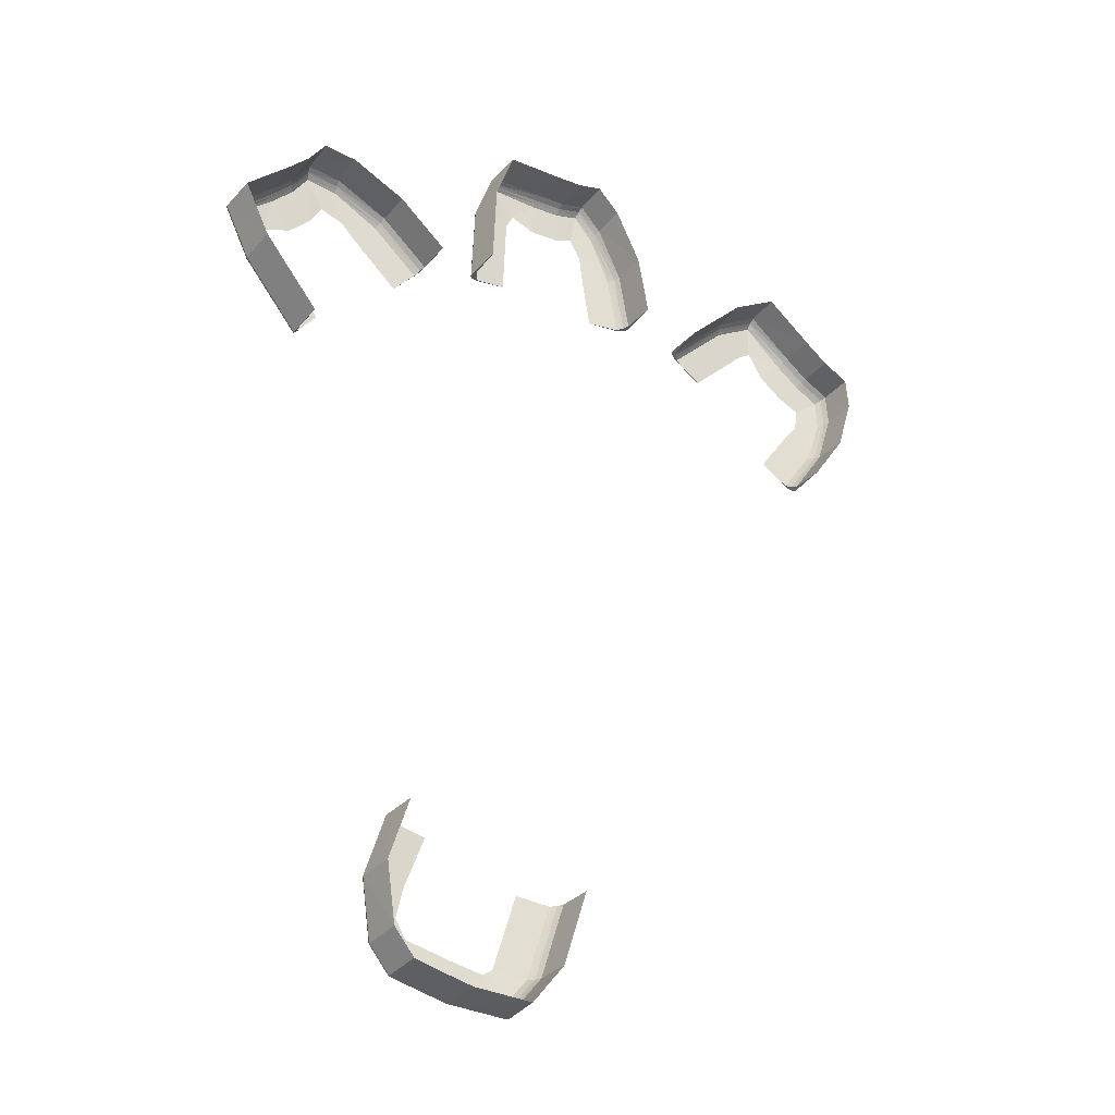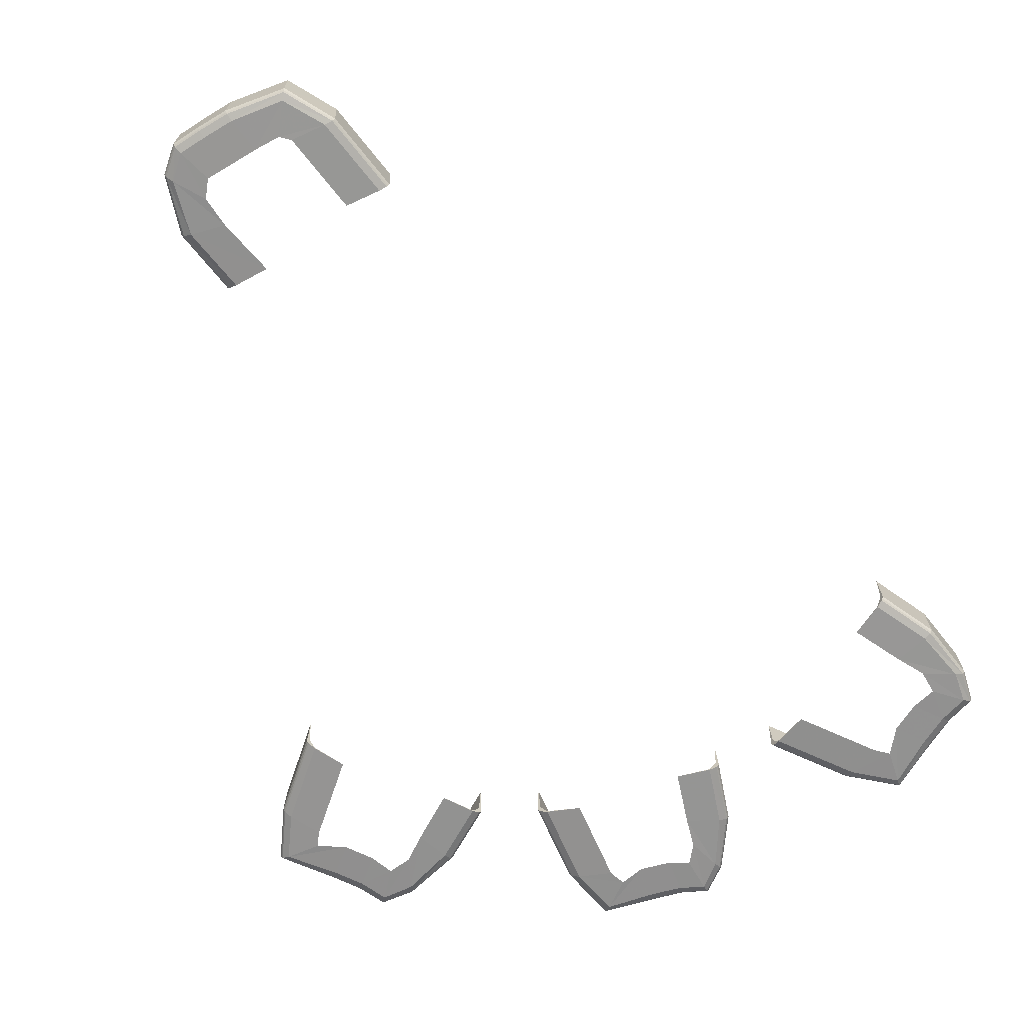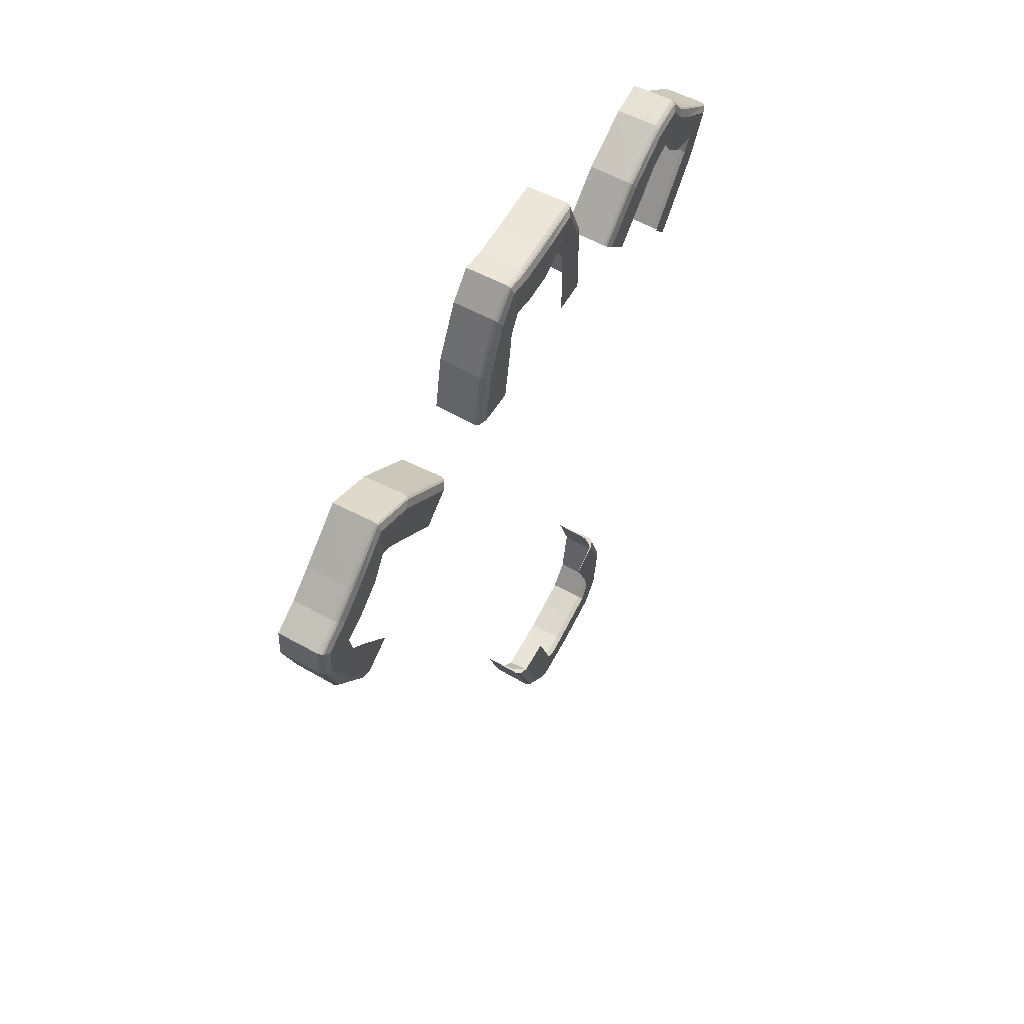
<metadata>
{"format":"obj","ext":"obj","renderer":"f3d","projection":"perspective","resolution":1024,"background":"white","views":[{"elev":-34.2,"azim":146.2,"up":"+Z"},{"elev":-66.9,"azim":-158.8,"up":"+Y"},{"elev":61.5,"azim":-61.5,"up":"+Z"}]}
</metadata>
<code>
v 97.56 92.61 -333.1
v 95.13 163.5 -333.4
v 92.44 102.5 -333.8
v 87.32 92.61 -334.5
v 83.68 88 -335
v 78.57 82.09 -335.7
v 18.05 78.16 -343.9
v 79.34 79.9 -335.6
v 92.64 84.93 -333.8
v 95.22 87.88 -333.4
o Cap:1
f 1 4 10
f 4 9 10
f 4 5 9
f 5 8 9
f 5 6 8
f 6 7 8
f 1 3 4
f 1 2 3
v -233.3 92.61 -402.2
v -230.9 163.5 -402.1
v -228.2 102.5 -401.9
v -223 92.61 -401.6
v -219.4 88 -401.4
v -214.2 82.09 -401.1
v -153.3 78.16 -397.3
v -215 79.9 -401.1
v -228.4 84.93 -401.9
v -231 87.88 -402.1
o Cap:2
f 13 12 11
f 14 13 11
f 20 14 11
f 19 15 14
f 20 19 14
f 18 16 15
f 19 18 15
f 18 17 16
v 97.56 92.61 -333.1
v 95.13 163.5 -333.4
v 92.44 102.5 -333.8
v 87.32 92.61 -334.5
v 83.68 88 -335
v 78.57 82.09 -335.7
v 18.05 78.16 -343.9
v 79.34 79.9 -335.6
v 92.64 84.93 -333.8
v 95.22 87.88 -333.4
v 133.2 92.61 -447.8
v 130.8 163.5 -447.6
v 128.1 102.5 -447.3
v 122.9 92.61 -446.9
v 119.3 88 -446.6
v 114.1 82.09 -446.1
v 53.29 78.16 -440.8
v 114.9 79.9 -446.2
v 128.3 84.93 -447.3
v 130.9 87.88 -447.6
v 116.6 92.61 -556
v 115 163.5 -554.1
v 113.3 102.5 -552.1
v 110 92.61 -548.1
v 107.6 88 -545.3
v 104.3 82.09 -541.3
v 65.06 78.16 -494.5
v 104.8 79.9 -541.9
v 113.4 84.93 -552.2
v 115.1 87.88 -554.2
v 80.2 92.61 -599.2
v 79.19 163.5 -597
v 78.07 102.5 -594.5
v 75.94 92.61 -589.8
v 74.42 88 -586.4
v 72.3 82.09 -581.7
v 47.11 78.16 -526.1
v 72.61 79.9 -582.4
v 78.15 84.93 -594.7
v 79.22 87.88 -597
v 29.98 92.61 -609.7
v 29.3 163.5 -607.4
v 28.55 102.5 -604.8
v 27.11 92.61 -599.8
v 26.08 88 -596.3
v 24.65 82.09 -591.3
v 7.634 78.16 -532.7
v 24.86 79.9 -592.1
v 28.6 84.93 -605
v 29.33 87.88 -607.5
v -24.91 92.61 -619.5
v -25.59 163.5 -617.1
v -26.34 102.5 -614.5
v -27.78 92.61 -609.5
v -28.81 88 -606
v -30.24 82.09 -601.1
v -47.26 78.16 -542.4
v -30.03 79.9 -601.8
v -26.29 84.93 -614.7
v -25.57 87.88 -617.2
v -132.1 92.61 -618.5
v -130.9 163.5 -616.4
v -129.6 102.5 -614
v -127 92.61 -609.5
v -125.2 88 -606.3
v -122.7 82.09 -601.8
v -92.9 78.16 -548.5
v -123.1 79.9 -602.5
v -129.7 84.93 -614.2
v -130.9 87.88 -616.5
v -191.3 92.61 -540.5
v -188.9 163.5 -540.3
v -186.2 102.5 -540.1
v -181 92.61 -539.8
v -177.3 88 -539.6
v -172.2 82.09 -539.3
v -111.2 78.16 -535.6
v -173 79.9 -539.3
v -186.4 84.93 -540.2
v -189 87.88 -540.3
v -233.3 92.61 -402.2
v -230.9 163.5 -402.1
v -228.2 102.5 -401.9
v -223 92.61 -401.6
v -219.4 88 -401.4
v -214.2 82.09 -401.1
v -153.3 78.16 -397.3
v -215 79.9 -401.1
v -228.4 84.93 -401.9
v -231 87.88 -402.1
o Loft
f 21 31 32 22
f 22 32 33 23
f 23 33 34 24
f 24 34 35 25
f 25 35 36 26
f 26 36 37 27
f 27 37 38 28
f 28 38 39 29
f 29 39 40 30
f 30 40 31 21
f 31 41 42 32
f 32 42 43 33
f 33 43 44 34
f 34 44 45 35
f 35 45 46 36
f 36 46 47 37
f 37 47 48 38
f 38 48 49 39
f 39 49 50 40
f 40 50 41 31
f 41 51 52 42
f 42 52 53 43
f 43 53 54 44
f 44 54 55 45
f 45 55 56 46
f 46 56 57 47
f 47 57 58 48
f 48 58 59 49
f 49 59 60 50
f 50 60 51 41
f 51 61 62 52
f 52 62 63 53
f 53 63 64 54
f 54 64 65 55
f 55 65 66 56
f 56 66 67 57
f 57 67 68 58
f 58 68 69 59
f 59 69 70 60
f 60 70 61 51
f 61 71 72 62
f 62 72 73 63
f 63 73 74 64
f 64 74 75 65
f 65 75 76 66
f 66 76 77 67
f 67 77 78 68
f 68 78 79 69
f 69 79 80 70
f 70 80 71 61
f 71 81 82 72
f 72 82 83 73
f 73 83 84 74
f 74 84 85 75
f 75 85 86 76
f 76 86 87 77
f 77 87 88 78
f 78 88 89 79
f 79 89 90 80
f 80 90 81 71
f 81 91 92 82
f 82 92 93 83
f 83 93 94 84
f 84 94 95 85
f 85 95 96 86
f 86 96 97 87
f 87 97 98 88
f 88 98 99 89
f 89 99 100 90
f 90 100 91 81
f 91 101 102 92
f 92 102 103 93
f 93 103 104 94
f 94 104 105 95
f 95 105 106 96
f 96 106 107 97
f 97 107 108 98
f 98 108 109 99
f 99 109 110 100
f 100 110 101 91
v -780.5 92.61 640.4
v -778.5 163.5 641.8
v -776.2 102.5 643.3
v -771.9 92.61 646.2
v -768.9 88 648.2
v -764.6 82.09 651.1
v -713.8 78.16 685
v -765.3 79.9 650.6
v -776.4 84.93 643.2
v -778.6 87.88 641.7
o Cap:1_1
f 111 114 120
f 114 119 120
f 114 115 119
f 115 118 119
f 115 116 118
f 116 117 118
f 111 113 114
f 111 112 113
v -491.9 92.61 858.5
v -494.1 163.5 857.3
v -496.4 102.5 855.9
v -500.9 92.61 853.4
v -504.1 88 851.6
v -508.6 82.09 849
v -561.7 78.16 818.9
v -507.9 79.9 849.4
v -496.3 84.93 856
v -494 87.88 857.3
o Cap:2_1
f 123 122 121
f 124 123 121
f 130 124 121
f 129 125 124
f 130 129 124
f 128 126 125
f 129 128 125
f 128 127 126
v -780.5 92.61 640.4
v -778.5 163.5 641.8
v -776.2 102.5 643.3
v -771.9 92.61 646.2
v -768.9 88 648.2
v -764.6 82.09 651.1
v -713.8 78.16 685
v -765.3 79.9 650.6
v -776.4 84.93 643.2
v -778.6 87.88 641.7
v -843.9 92.61 737.1
v -841.6 163.5 738
v -839.1 102.5 738.9
v -834.3 92.61 740.8
v -830.9 88 742.1
v -826.1 82.09 744
v -769.1 78.16 765.9
v -826.8 79.9 743.7
v -839.3 84.93 738.9
v -841.7 87.88 737.9
v -875.1 92.61 842.3
v -872.9 163.5 841.3
v -870.4 102.5 840.2
v -865.7 92.61 838.1
v -862.3 88 836.6
v -857.6 82.09 834.5
v -801.8 78.16 809.7
v -858.3 79.9 834.8
v -870.6 84.93 840.3
v -873 87.88 841.3
v -870.2 92.61 903.4
v -868.3 163.5 901.8
v -866.2 102.5 900.1
v -862.3 92.61 896.8
v -859.4 88 894.5
v -855.5 82.09 891.2
v -808.4 78.16 852.2
v -856.1 79.9 891.7
v -866.4 84.93 900.2
v -868.4 87.88 901.9
v -820.9 92.61 928.6
v -819.3 163.5 926.8
v -817.4 102.5 924.8
v -814 92.61 921
v -811.5 88 918.2
v -808 82.09 914.4
v -767 78.16 869.2
v -808.6 79.9 915
v -817.6 84.93 924.9
v -819.3 87.88 926.9
v -775.9 92.61 961.5
v -774.2 163.5 959.6
v -772.4 102.5 957.6
v -768.9 92.61 953.8
v -766.5 88 951.1
v -763 82.09 947.3
v -721.9 78.16 902
v -763.5 79.9 947.8
v -772.5 84.93 957.8
v -774.3 87.88 959.7
v -689.5 92.61 1029
v -689.6 163.5 1026
v -689.8 102.5 1024
v -690.1 92.61 1019
v -690.3 88 1015
v -690.6 82.09 1010
v -693.9 78.16 948.7
v -690.5 79.9 1010
v -689.8 84.93 1024
v -689.6 87.88 1026
v -600 92.61 971.5
v -602.1 163.5 970.3
v -604.5 102.5 969
v -609 92.61 966.4
v -612.2 88 964.6
v -616.7 82.09 962.1
v -669.8 78.16 932
v -616 79.9 962.5
v -604.3 84.93 969.1
v -602 87.88 970.4
v -491.9 92.61 858.5
v -494.1 163.5 857.3
v -496.4 102.5 855.9
v -500.9 92.61 853.4
v -504.1 88 851.6
v -508.6 82.09 849
v -561.7 78.16 818.9
v -507.9 79.9 849.4
v -496.3 84.93 856
v -494 87.88 857.3
o Loft_1
f 131 141 142 132
f 132 142 143 133
f 133 143 144 134
f 134 144 145 135
f 135 145 146 136
f 136 146 147 137
f 137 147 148 138
f 138 148 149 139
f 139 149 150 140
f 140 150 141 131
f 141 151 152 142
f 142 152 153 143
f 143 153 154 144
f 144 154 155 145
f 145 155 156 146
f 146 156 157 147
f 147 157 158 148
f 148 158 159 149
f 149 159 160 150
f 150 160 151 141
f 151 161 162 152
f 152 162 163 153
f 153 163 164 154
f 154 164 165 155
f 155 165 166 156
f 156 166 167 157
f 157 167 168 158
f 158 168 169 159
f 159 169 170 160
f 160 170 161 151
f 161 171 172 162
f 162 172 173 163
f 163 173 174 164
f 164 174 175 165
f 165 175 176 166
f 166 176 177 167
f 167 177 178 168
f 168 178 179 169
f 169 179 180 170
f 170 180 171 161
f 171 181 182 172
f 172 182 183 173
f 173 183 184 174
f 174 184 185 175
f 175 185 186 176
f 176 186 187 177
f 177 187 188 178
f 178 188 189 179
f 179 189 190 180
f 180 190 181 171
f 181 191 192 182
f 182 192 193 183
f 183 193 194 184
f 184 194 195 185
f 185 195 196 186
f 186 196 197 187
f 187 197 198 188
f 188 198 199 189
f 189 199 200 190
f 190 200 191 181
f 191 201 202 192
f 192 202 203 193
f 193 203 204 194
f 194 204 205 195
f 195 205 206 196
f 196 206 207 197
f 197 207 208 198
f 198 208 209 199
f 199 209 210 200
f 200 210 201 191
f 201 211 212 202
f 202 212 213 203
f 203 213 214 204
f 204 214 215 205
f 205 215 216 206
f 206 216 217 207
f 207 217 218 208
f 208 218 219 209
f 209 219 220 210
f 210 220 211 201
v -385.3 92.61 862.7
v -382.9 163.5 862.3
v -380.2 102.5 861.9
v -375.1 92.61 861.2
v -371.4 88 860.7
v -366.3 82.09 859.9
v -305.9 78.16 851
v -367.1 79.9 860
v -380.4 84.93 862
v -382.9 87.88 862.4
o Cap:1_2
f 221 224 230
f 224 229 230
f 224 225 229
f 225 228 229
f 225 226 228
f 226 227 228
f 221 223 224
f 221 222 223
v -31.27 92.61 830.5
v -33.66 163.5 831.1
v -36.31 102.5 831.7
v -41.35 92.61 832.8
v -44.93 88 833.6
v -49.97 82.09 834.7
v -109.6 78.16 848.1
v -49.21 79.9 834.6
v -36.12 84.93 831.6
v -33.58 87.88 831.1
o Cap:2_2
f 233 232 231
f 234 233 231
f 240 234 231
f 239 235 234
f 240 239 234
f 238 236 235
f 239 238 235
f 238 237 236
v -385.3 92.61 862.7
v -382.9 163.5 862.3
v -380.2 102.5 861.9
v -375.1 92.61 861.2
v -371.4 88 860.7
v -366.3 82.09 859.9
v -305.9 78.16 851
v -367.1 79.9 860
v -380.4 84.93 862
v -382.9 87.88 862.4
v -365.2 92.61 976.9
v -362.9 163.5 976
v -360.4 102.5 975.1
v -355.6 92.61 973.2
v -352.1 88 971.9
v -347.3 82.09 970
v -290.3 78.16 948
v -348 79.9 970.3
v -360.6 84.93 975.1
v -363 87.88 976.1
v -316.2 92.61 1076
v -315.2 163.5 1074
v -314.1 102.5 1071
v -312 92.61 1066
v -310.5 88 1063
v -308.5 82.09 1058
v -283.8 78.16 1002
v -308.8 79.9 1059
v -314.2 84.93 1071
v -315.3 87.88 1074
v -274.4 92.61 1118
v -274.1 163.5 1115
v -273.7 102.5 1113
v -273 92.61 1108
v -272.4 88 1104
v -271.7 82.09 1099
v -263 78.16 1038
v -271.8 79.9 1100
v -273.7 84.93 1113
v -274.1 87.88 1115
v -228 92.61 1103
v -228 163.5 1101
v -228 102.5 1098
v -228 92.61 1093
v -228 88 1089
v -228 82.09 1084
v -227.9 78.16 1023
v -228 79.9 1085
v -228 84.93 1098
v -228 87.88 1101
v -172.5 92.61 1097
v -172.5 163.5 1095
v -172.5 102.5 1092
v -172.5 92.61 1087
v -172.5 88 1083
v -172.5 82.09 1078
v -172.5 78.16 1017
v -172.5 79.9 1079
v -172.5 84.93 1093
v -172.5 87.88 1095
v -72.6 92.61 1089
v -74.34 163.5 1087
v -76.27 102.5 1085
v -79.94 92.61 1082
v -82.56 88 1079
v -86.22 82.09 1076
v -129.7 78.16 1033
v -85.67 79.9 1076
v -76.13 84.93 1086
v -74.28 87.88 1087
v -37.23 92.61 986.9
v -39.62 163.5 987.4
v -42.27 102.5 988
v -47.31 92.61 989.1
v -50.89 88 989.9
v -55.92 82.09 991.1
v -115.5 78.16 1004
v -55.17 79.9 990.9
v -42.08 84.93 987.9
v -39.54 87.88 987.4
v -31.27 92.61 830.5
v -33.66 163.5 831.1
v -36.31 102.5 831.7
v -41.35 92.61 832.8
v -44.93 88 833.6
v -49.97 82.09 834.7
v -49.21 79.9 834.6
v -36.12 84.93 831.6
v -33.58 87.88 831.1
o Loft_2
f 241 251 252 242
f 242 252 253 243
f 243 253 254 244
f 244 254 255 245
f 245 255 256 246
f 246 256 257 247
f 247 257 258 248
f 248 258 259 249
f 249 259 260 250
f 250 260 251 241
f 251 261 262 252
f 252 262 263 253
f 253 263 264 254
f 254 264 265 255
f 255 265 266 256
f 256 266 267 257
f 257 267 268 258
f 258 268 269 259
f 259 269 270 260
f 260 270 261 251
f 261 271 272 262
f 262 272 273 263
f 263 273 274 264
f 264 274 275 265
f 265 275 276 266
f 266 276 277 267
f 267 277 278 268
f 268 278 279 269
f 269 279 280 270
f 270 280 271 261
f 271 281 282 272
f 272 282 283 273
f 273 283 284 274
f 274 284 285 275
f 275 285 286 276
f 276 286 287 277
f 277 287 288 278
f 278 288 289 279
f 279 289 290 280
f 280 290 281 271
f 281 291 292 282
f 282 292 293 283
f 283 293 294 284
f 284 294 295 285
f 285 295 296 286
f 286 296 297 287
f 287 297 298 288
f 288 298 299 289
f 289 299 300 290
f 290 300 291 281
f 291 301 302 292
f 292 302 303 293
f 293 303 304 294
f 294 304 305 295
f 295 305 306 296
f 296 306 307 297
f 297 307 308 298
f 298 308 309 299
f 299 309 310 300
f 300 310 301 291
f 301 311 312 302
f 302 312 313 303
f 303 313 314 304
f 304 314 315 305
f 305 315 316 306
f 306 316 317 307
f 307 317 318 308
f 308 318 319 309
f 309 319 320 310
f 310 320 311 301
f 311 321 322 312
f 312 322 323 313
f 313 323 324 314
f 314 324 325 315
f 315 325 326 316
f 316 326 237 317
f 317 237 327 318
f 318 327 328 319
f 319 328 329 320
f 320 329 321 311
v 70.52 92.61 795.7
v 72.1 163.5 793.9
v 73.86 102.5 791.8
v 77.2 92.61 787.9
v 79.57 88 785.1
v 82.91 82.09 781.1
v 122.4 78.16 734.5
v 82.41 79.9 781.7
v 73.73 84.93 792
v 72.05 87.88 793.9
o Cap:1_3
f 330 333 339
f 333 338 339
f 333 334 338
f 334 337 338
f 334 335 337
f 335 336 337
f 330 332 333
f 330 331 332
v 319.9 92.61 533.7
v 318.4 163.5 535.7
v 316.8 102.5 537.9
v 313.8 92.61 542.1
v 311.6 88 545
v 308.6 82.09 549.2
v 272.6 78.16 598.6
v 309 79.9 548.6
v 316.9 84.93 537.7
v 318.5 87.88 535.6
o Cap:2_3
f 342 341 340
f 343 342 340
f 349 343 340
f 348 344 343
f 349 348 343
f 347 345 344
f 348 347 344
f 347 346 345
v 70.52 92.61 795.7
v 72.1 163.5 793.9
v 73.86 102.5 791.8
v 82.91 82.09 781.1
v 122.4 78.16 734.5
v 82.41 79.9 781.7
v 73.73 84.93 792
v 72.05 87.88 793.9
v 159.4 92.61 869.7
v 160.5 163.5 867.5
v 161.8 102.5 865.1
v 164.2 92.61 860.5
v 165.9 88 857.3
v 168.3 82.09 852.7
v 196.5 78.16 798.6
v 167.9 79.9 853.4
v 161.7 84.93 865.3
v 160.5 87.88 867.6
v 260.4 92.61 912.6
v 259.7 163.5 910.3
v 258.8 102.5 907.7
v 257.3 92.61 902.8
v 256.2 88 899.3
v 254.6 82.09 894.3
v 236.3 78.16 836.1
v 254.9 79.9 895.1
v 258.9 84.93 907.9
v 259.7 87.88 910.4
v 321.6 92.61 914.6
v 320.3 163.5 912.6
v 318.8 102.5 910.3
v 316 92.61 906
v 314 88 902.9
v 311.2 82.09 898.6
v 277.8 78.16 847.4
v 311.6 79.9 899.2
v 318.9 84.93 910.5
v 320.3 87.88 912.7
v 352.3 92.61 868.5
v 350.7 163.5 866.7
v 348.9 102.5 864.6
v 345.5 92.61 860.7
v 343.1 88 858
v 339.7 82.09 854.1
v 299.4 78.16 808.2
v 340.2 79.9 854.7
v 349 84.93 864.8
v 350.7 87.88 866.7
v 390 92.61 827.5
v 388.4 163.5 825.6
v 386.6 102.5 823.6
v 383.2 92.61 819.7
v 380.8 88 816.9
v 377.4 82.09 813.1
v 337.1 78.16 767.2
v 377.9 79.9 813.7
v 386.7 84.93 823.7
v 388.5 87.88 825.7
v 466.7 92.61 749.3
v 464.3 163.5 749.2
v 461.6 102.5 749
v 456.4 92.61 748.7
v 452.8 88 748.5
v 447.6 82.09 748.2
v 386.6 78.16 744.6
v 448.4 79.9 748.2
v 461.8 84.93 749
v 464.4 87.88 749.2
v 420 92.61 653.9
v 418.5 163.5 655.8
v 416.9 102.5 658
v 413.9 92.61 662.2
v 411.7 88 665.2
v 408.7 82.09 669.4
v 372.7 78.16 718.7
v 409.1 79.9 668.7
v 417 84.93 657.9
v 418.6 87.88 655.8
v 319.9 92.61 533.7
v 318.4 163.5 535.7
v 313.8 92.61 542.1
v 311.6 88 545
v 308.6 82.09 549.2
v 272.6 78.16 598.6
v 309 79.9 548.6
v 316.9 84.93 537.7
v 318.5 87.88 535.6
o Loft_3
f 350 358 359 351
f 351 359 360 352
f 352 360 361 333
f 333 361 362 334
f 334 362 363 353
f 353 363 364 354
f 354 364 365 355
f 355 365 366 356
f 356 366 367 357
f 357 367 358 350
f 358 368 369 359
f 359 369 370 360
f 360 370 371 361
f 361 371 372 362
f 362 372 373 363
f 363 373 374 364
f 364 374 375 365
f 365 375 376 366
f 366 376 377 367
f 367 377 368 358
f 368 378 379 369
f 369 379 380 370
f 370 380 381 371
f 371 381 382 372
f 372 382 383 373
f 373 383 384 374
f 374 384 385 375
f 375 385 386 376
f 376 386 387 377
f 377 387 378 368
f 378 388 389 379
f 379 389 390 380
f 380 390 391 381
f 381 391 392 382
f 382 392 393 383
f 383 393 394 384
f 384 394 395 385
f 385 395 396 386
f 386 396 397 387
f 387 397 388 378
f 388 398 399 389
f 389 399 400 390
f 390 400 401 391
f 391 401 402 392
f 392 402 403 393
f 393 403 404 394
f 394 404 405 395
f 395 405 406 396
f 396 406 407 397
f 397 407 398 388
f 398 408 409 399
f 399 409 410 400
f 400 410 411 401
f 401 411 412 402
f 402 412 413 403
f 403 413 414 404
f 404 414 415 405
f 405 415 416 406
f 406 416 417 407
f 407 417 408 398
f 408 418 419 409
f 409 419 420 410
f 410 420 421 411
f 411 421 422 412
f 412 422 423 413
f 413 423 424 414
f 414 424 425 415
f 415 425 426 416
f 416 426 427 417
f 417 427 418 408
f 418 428 429 419
f 419 429 342 420
f 420 342 430 421
f 421 430 431 422
f 422 431 432 423
f 423 432 433 424
f 424 433 434 425
f 425 434 435 426
f 426 435 436 427
f 427 436 428 418

</code>
